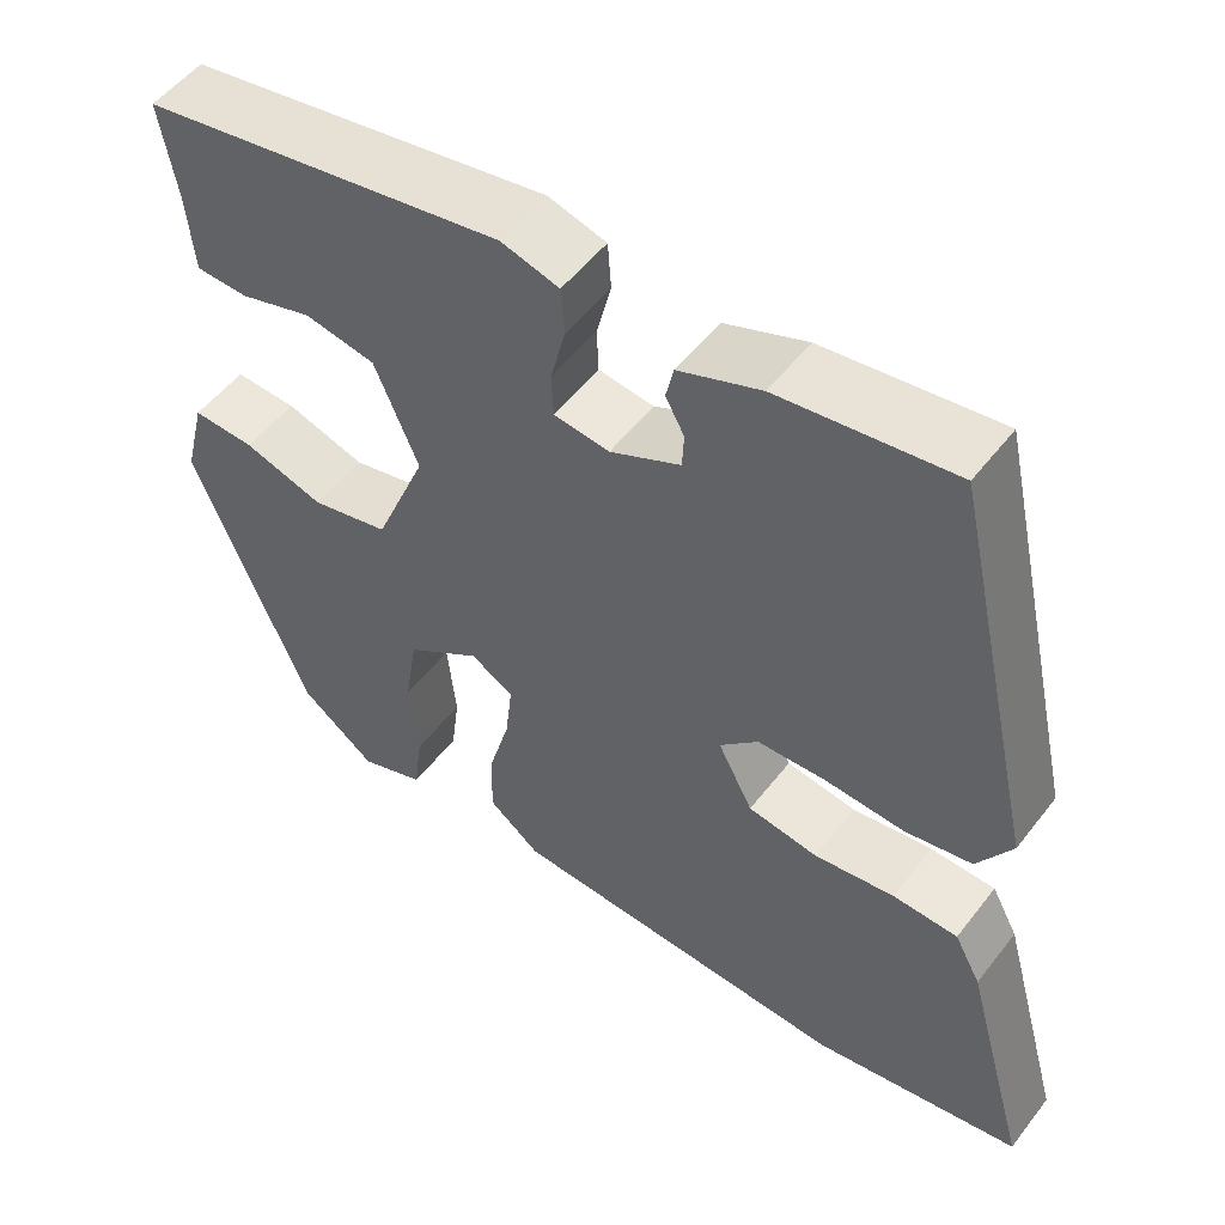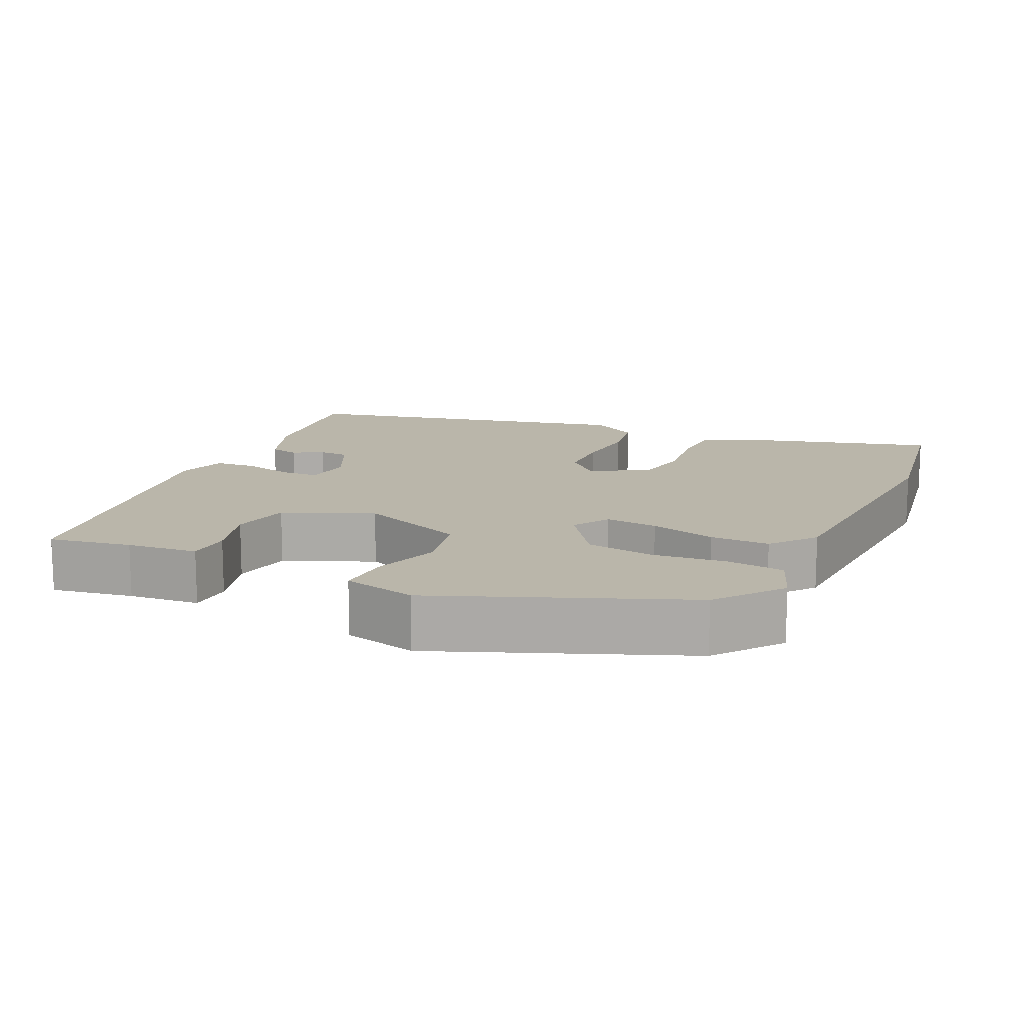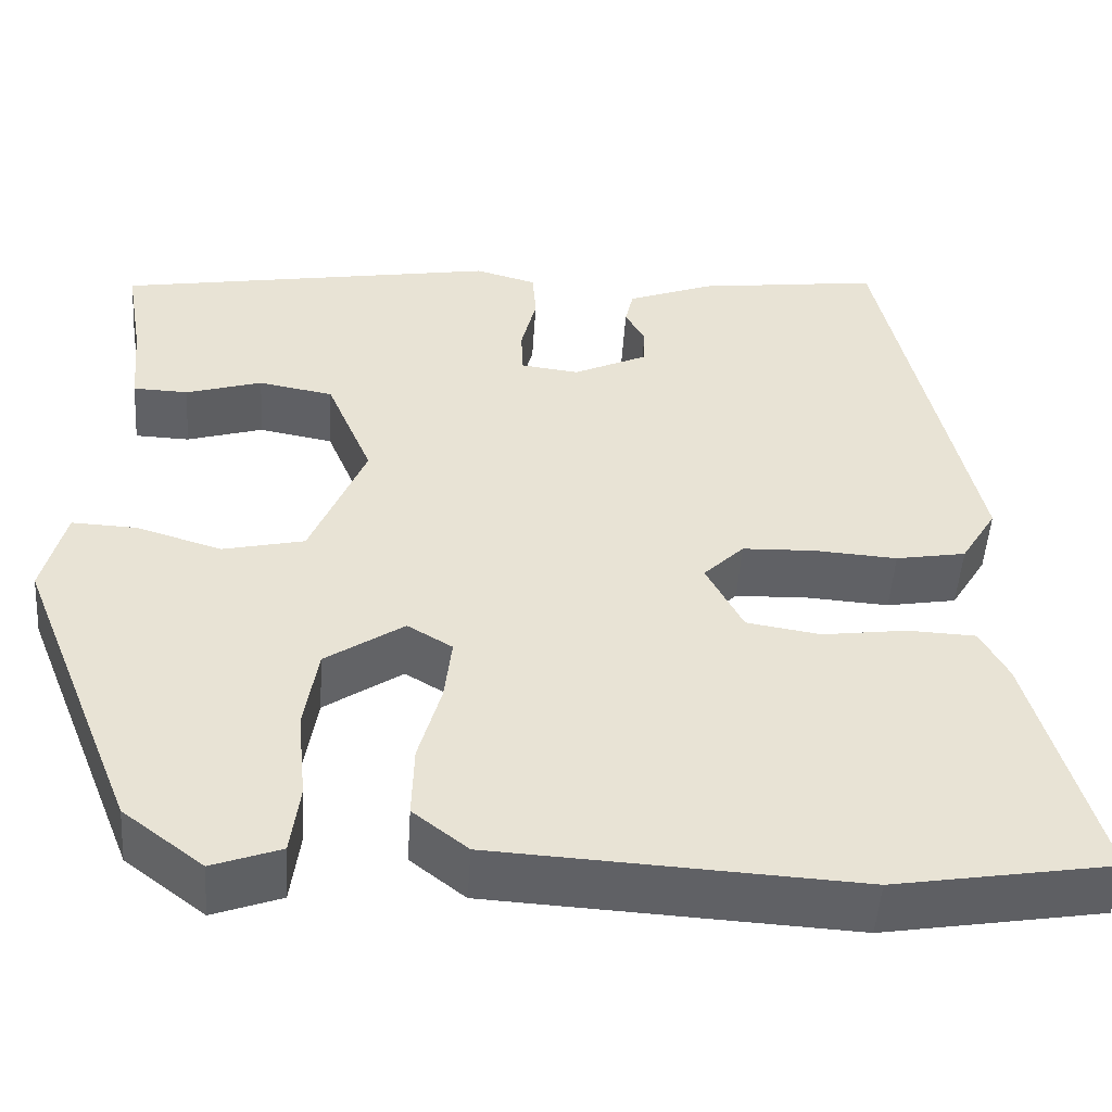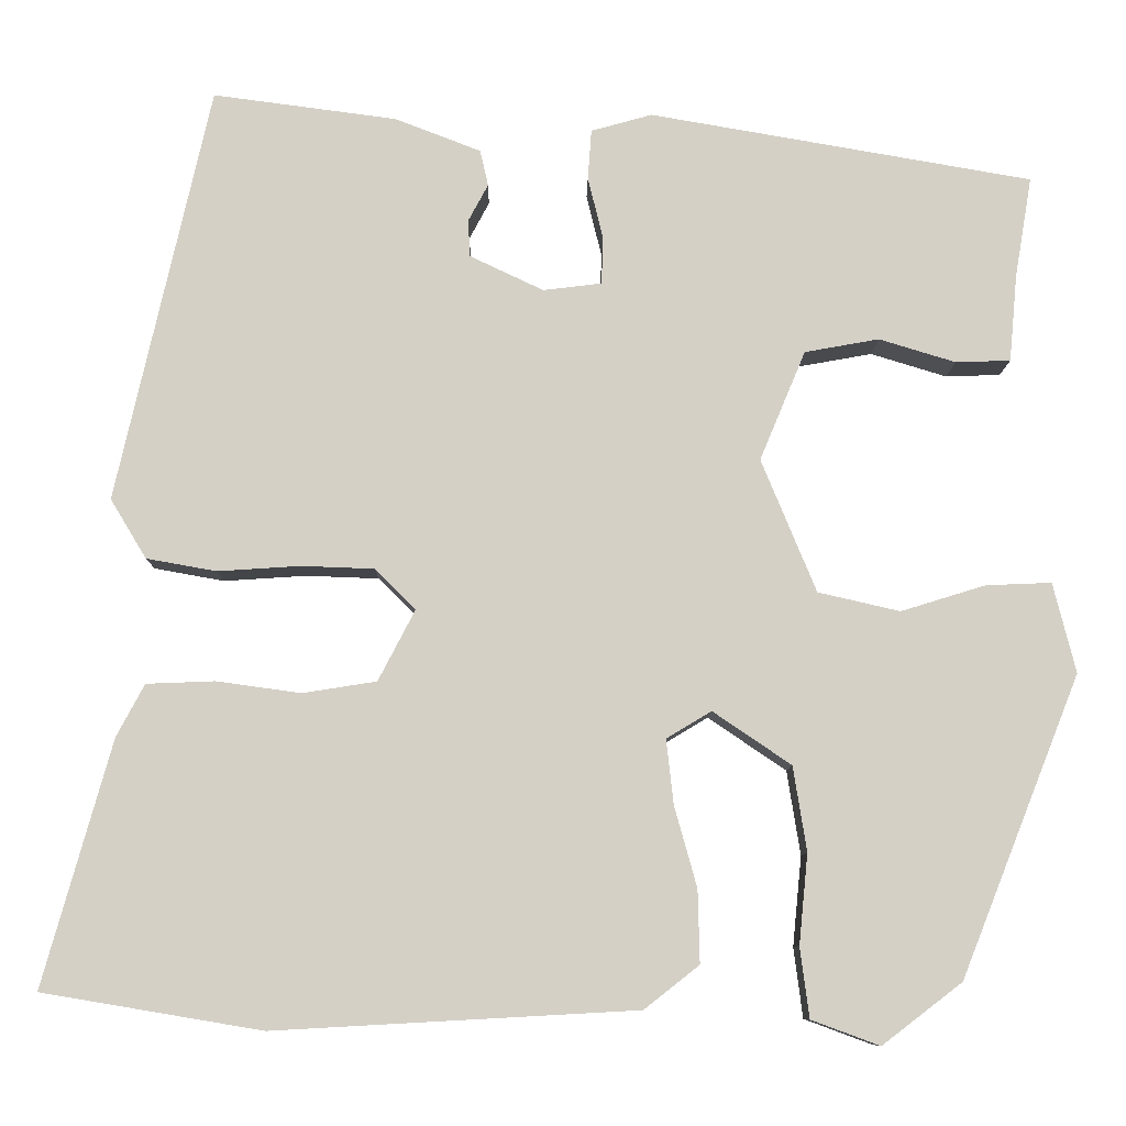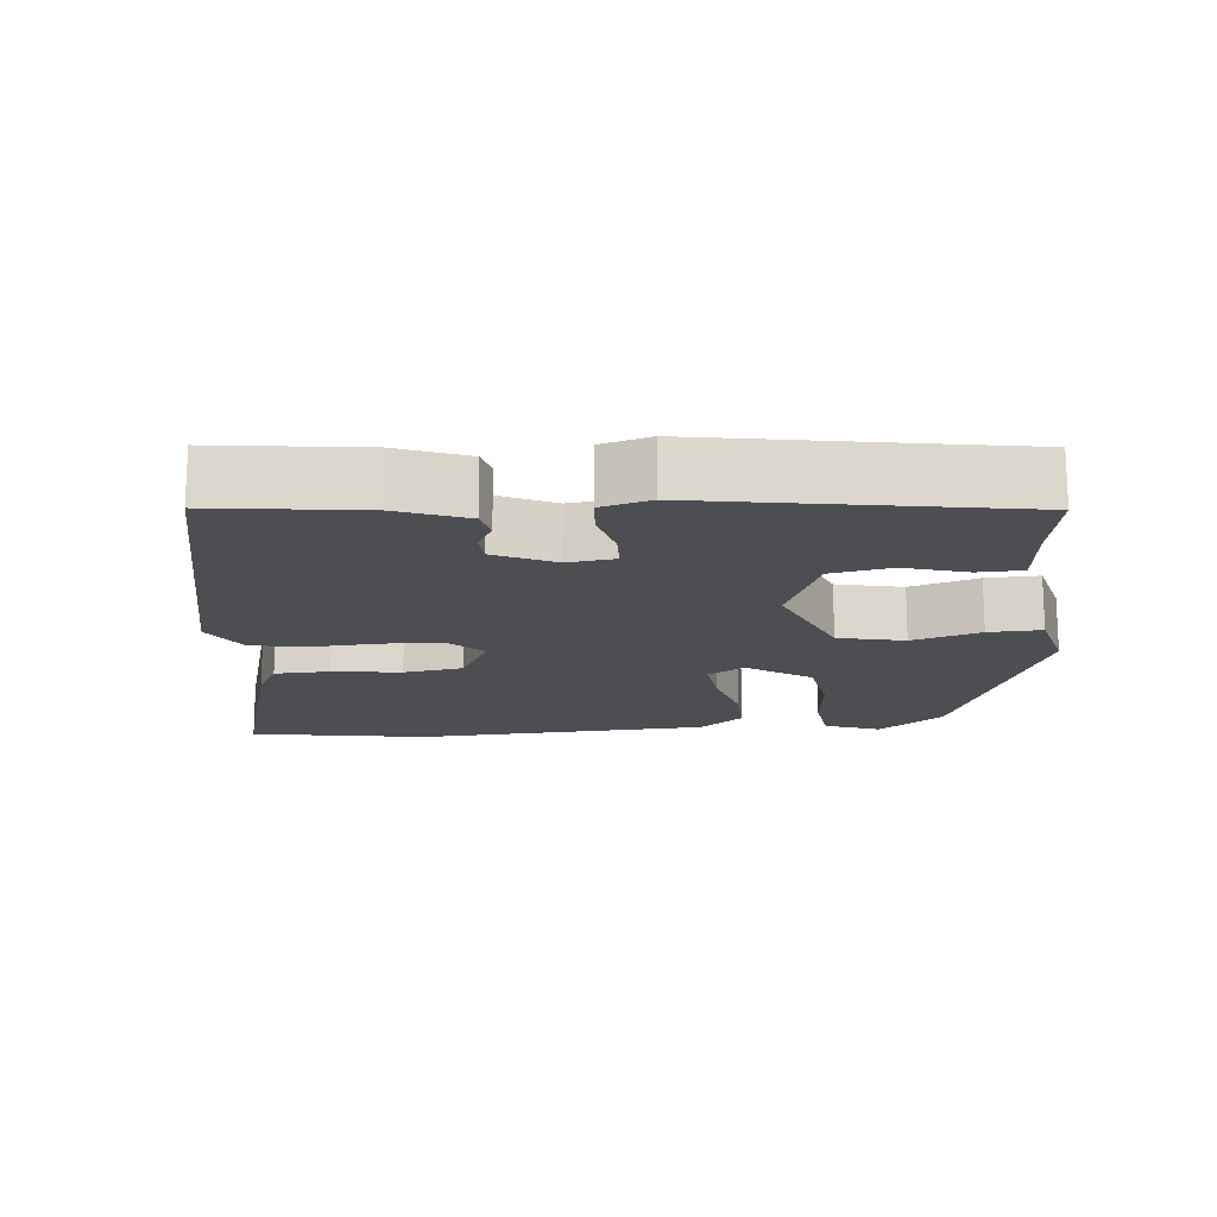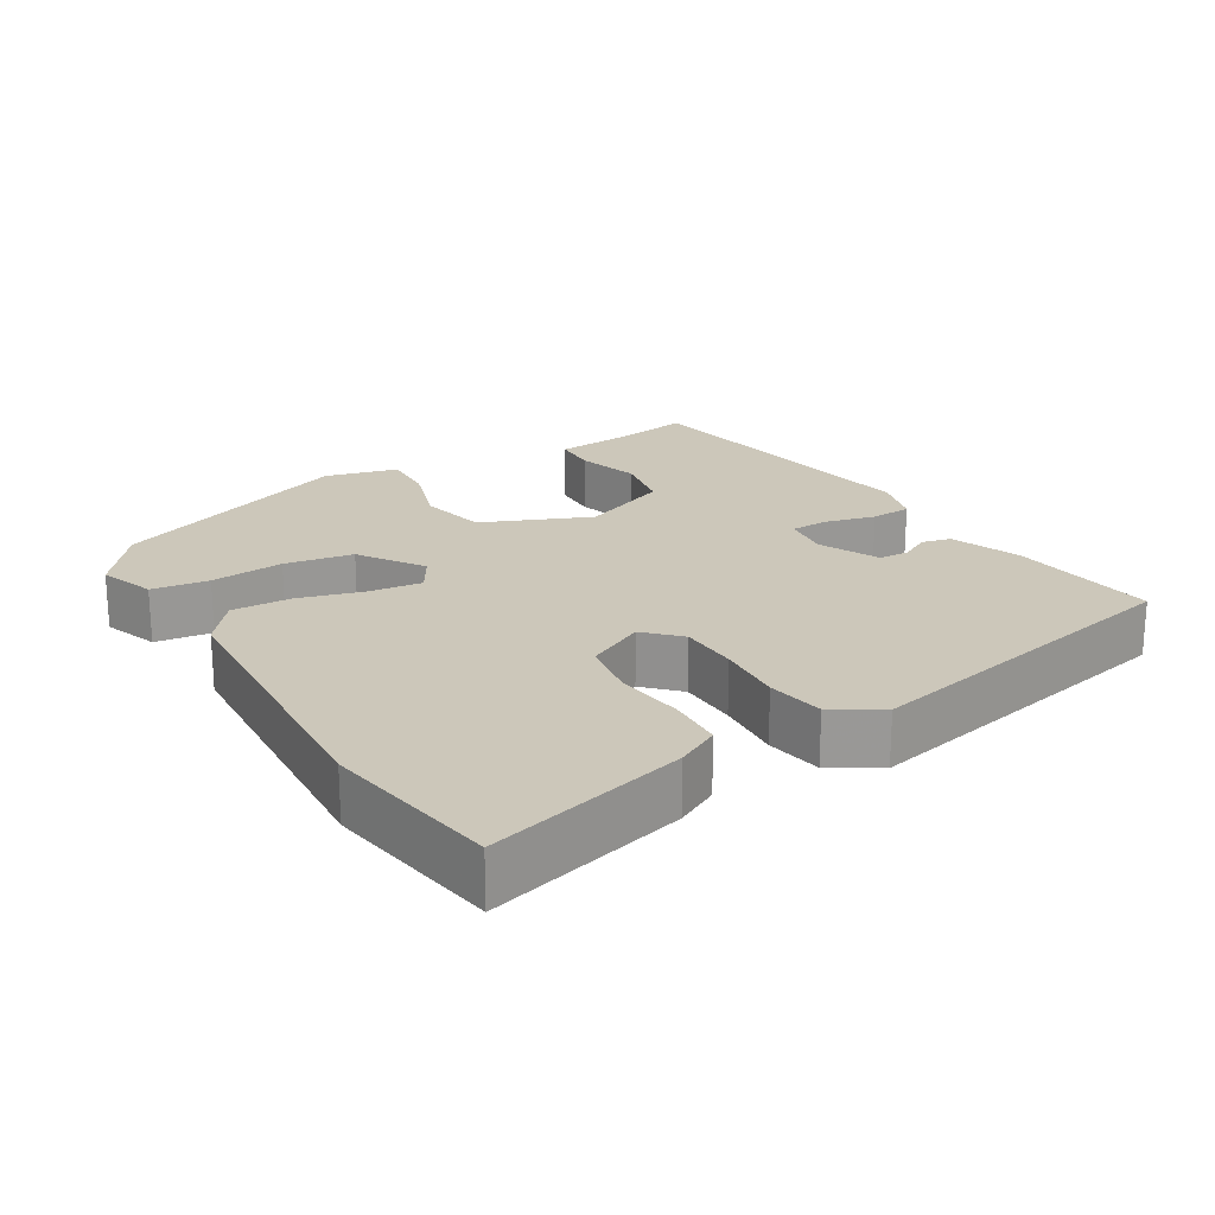
<metadata>
{"format":"obj","ext":"obj","renderer":"f3d","projection":"perspective","resolution":1024,"background":"white","views":[{"elev":52.9,"azim":-143.3,"up":"+Z"},{"elev":13.8,"azim":114.9,"up":"+Y"},{"elev":-49.7,"azim":176.2,"up":"+Z"},{"elev":-9.1,"azim":-0.7,"up":"+Z"},{"elev":-16.5,"azim":5.5,"up":"+Y"},{"elev":21.3,"azim":-120.7,"up":"+Y"}]}
</metadata>
<code>
v 0.393 0.07 -0.473
v 0.304 0.07 -0.541
v 0.228 0.07 -0.513
v 0.218 0.07 -0.435
v 0.228 0.07 -0.335
v 0.213 0.07 -0.241
v 0.126 0.07 -0.182
v 0.076 0.07 -0.212
v 0.084 0.07 -0.284
v 0.109 0.07 -0.374
v 0.111 0.07 -0.455
v 0.05 0.07 -0.503
v -0.353 0.07 -0.525
v -0.597 0.07 -0.484
v -0.521 0.07 -0.211
v -0.49 0.07 -0.153
v -0.414 0.07 -0.15
v -0.32 0.07 -0.163
v -0.238 0.07 -0.15
v -0.197 0.07 -0.071
v -0.242 0.07 -0.026
v -0.323 0.07 -0.023
v -0.415 0.07 -0.029
v -0.493 0.07 -0.015
v -0.533 0.07 0.051
v -0.429 0.07 0.514
v -0.225 0.07 0.487
v -0.129 0.07 0.45
v -0.12 0.07 0.41
v -0.142 0.07 0.369
v -0.14 0.07 0.328
v -0.058 0.07 0.289
v 0.007 0.07 0.297
v 0.009 0.07 0.349
v -0.008 0.07 0.418
v -0.004 0.07 0.474
v 0.064 0.07 0.493
v 0.49 0.07 0.419
v 0.471 0.07 0.307
v 0.462 0.07 0.21
v 0.401 0.07 0.208
v 0.316 0.07 0.234
v 0.233 0.07 0.219
v 0.182 0.07 0.097
v 0.243 0.07 -0.051
v 0.334 0.07 -0.072
v 0.428 0.07 -0.043
v 0.501 0.07 -0.04
v 0.526 0.07 -0.14
v 0.393 0 -0.473
v 0.304 0 -0.541
v 0.228 0 -0.513
v 0.218 0 -0.435
v 0.228 0 -0.335
v 0.213 0 -0.241
v 0.126 0 -0.182
v 0.076 0 -0.212
v 0.084 0 -0.284
v 0.109 0 -0.374
v 0.111 0 -0.455
v 0.05 0 -0.503
v -0.353 0 -0.525
v -0.597 0 -0.484
v -0.521 0 -0.211
v -0.49 0 -0.153
v -0.414 0 -0.15
v -0.32 0 -0.163
v -0.238 0 -0.15
v -0.197 0 -0.071
v -0.242 0 -0.026
v -0.323 0 -0.023
v -0.415 0 -0.029
v -0.493 0 -0.015
v -0.533 0 0.051
v -0.429 0 0.514
v -0.225 0 0.487
v -0.129 0 0.45
v -0.12 0 0.41
v -0.142 0 0.369
v -0.14 0 0.328
v -0.058 0 0.289
v 0.007 0 0.297
v 0.009 0 0.349
v -0.008 0 0.418
v -0.004 0 0.474
v 0.064 0 0.493
v 0.49 0 0.419
v 0.471 0 0.307
v 0.462 0 0.21
v 0.401 0 0.208
v 0.316 0 0.234
v 0.233 0 0.219
v 0.182 0 0.097
v 0.243 0 -0.051
v 0.334 0 -0.072
v 0.428 0 -0.043
v 0.501 0 -0.04
v 0.526 0 -0.14
f 3 4 5
f 2 3 5
f 1 2 5
f 49 1 5
f 48 49 5
f 47 48 5
f 46 47 5
f 45 46 5 6
f 44 45 6 7
f 39 40 41 42
f 39 42 43
f 38 39 43
f 37 38 43
f 36 37 43
f 35 36 43
f 34 35 43
f 33 34 43 44
f 28 29 30
f 27 28 30
f 26 27 30
f 25 26 30
f 24 25 30
f 23 24 30
f 22 23 30 31
f 21 22 31 32
f 16 17 18
f 15 16 18
f 14 15 18
f 13 14 18
f 12 13 18
f 11 12 18
f 10 11 18
f 9 10 18
f 8 9 18 19
f 44 7 8
f 33 44 8
f 32 33 8
f 21 32 8
f 20 21 8
f 8 19 20
f 54 53 52
f 54 52 51
f 54 51 50
f 54 50 98
f 54 98 97
f 54 97 96
f 54 96 95
f 55 54 95 94
f 56 55 94 93
f 91 90 89 88
f 92 91 88
f 92 88 87
f 92 87 86
f 92 86 85
f 92 85 84
f 92 84 83
f 93 92 83 82
f 79 78 77
f 79 77 76
f 79 76 75
f 79 75 74
f 79 74 73
f 79 73 72
f 80 79 72 71
f 81 80 71 70
f 67 66 65
f 67 65 64
f 67 64 63
f 67 63 62
f 67 62 61
f 67 61 60
f 67 60 59
f 67 59 58
f 68 67 58 57
f 57 56 93
f 57 93 82
f 57 82 81
f 57 81 70
f 57 70 69
f 69 68 57
f 1 50 51 2
f 2 51 52 3
f 3 52 53 4
f 4 53 54 5
f 5 54 55 6
f 6 55 56 7
f 7 56 57 8
f 8 57 58 9
f 9 58 59 10
f 10 59 60 11
f 11 60 61 12
f 12 61 62 13
f 13 62 63 14
f 14 63 64 15
f 15 64 65 16
f 16 65 66 17
f 17 66 67 18
f 18 67 68 19
f 19 68 69 20
f 20 69 70 21
f 21 70 71 22
f 22 71 72 23
f 23 72 73 24
f 24 73 74 25
f 25 74 75 26
f 26 75 76 27
f 27 76 77 28
f 28 77 78 29
f 29 78 79 30
f 30 79 80 31
f 31 80 81 32
f 32 81 82 33
f 33 82 83 34
f 34 83 84 35
f 35 84 85 36
f 36 85 86 37
f 37 86 87 38
f 38 87 88 39
f 39 88 89 40
f 40 89 90 41
f 41 90 91 42
f 42 91 92 43
f 43 92 93 44
f 44 93 94 45
f 45 94 95 46
f 46 95 96 47
f 47 96 97 48
f 48 97 98 49
f 49 98 50 1

</code>
